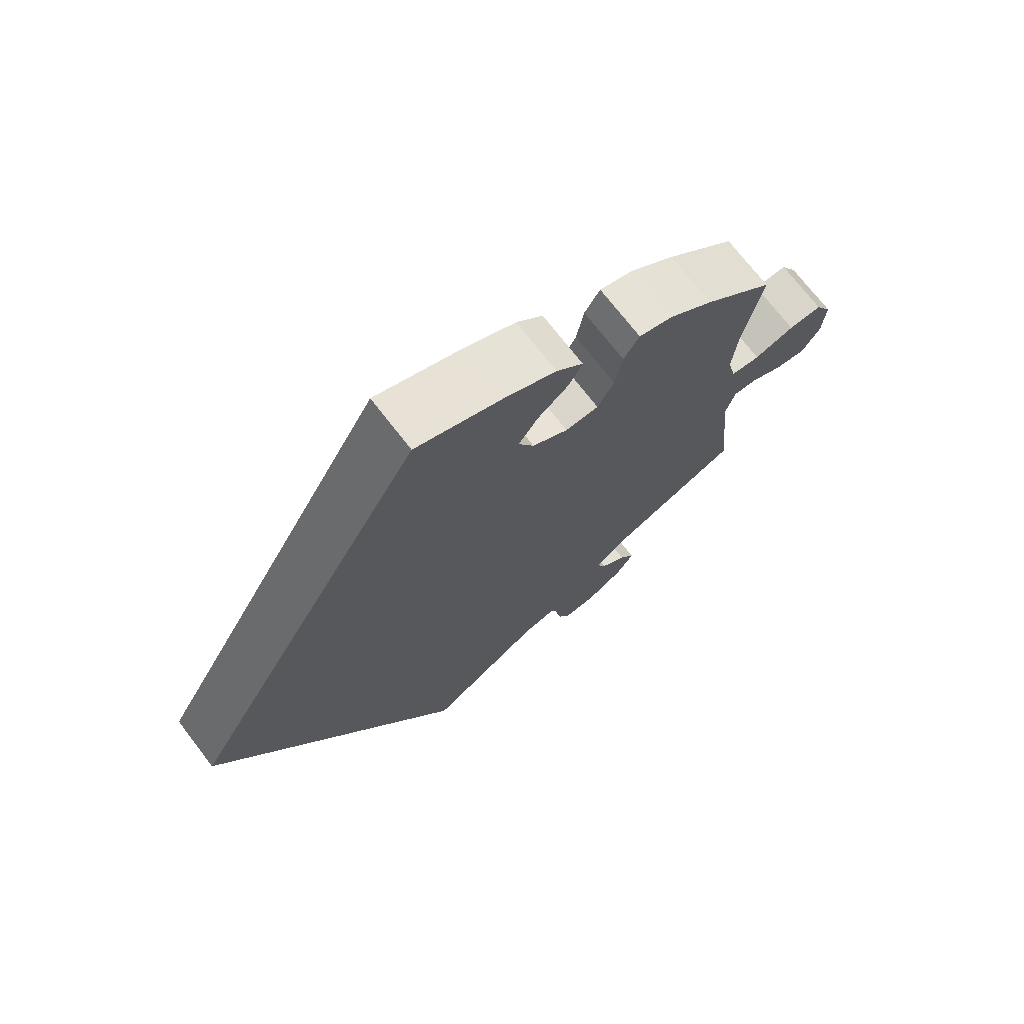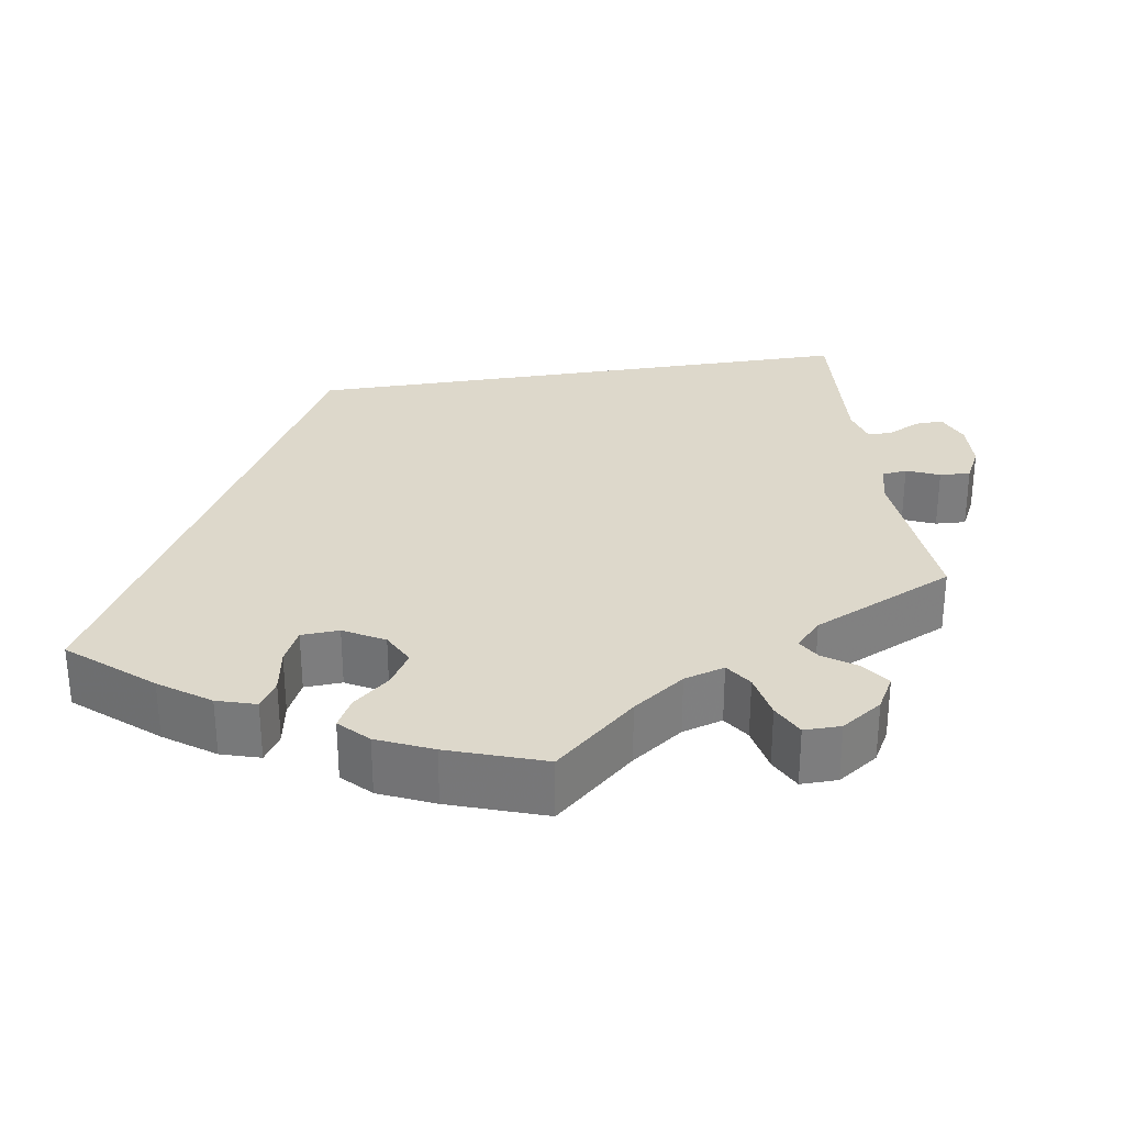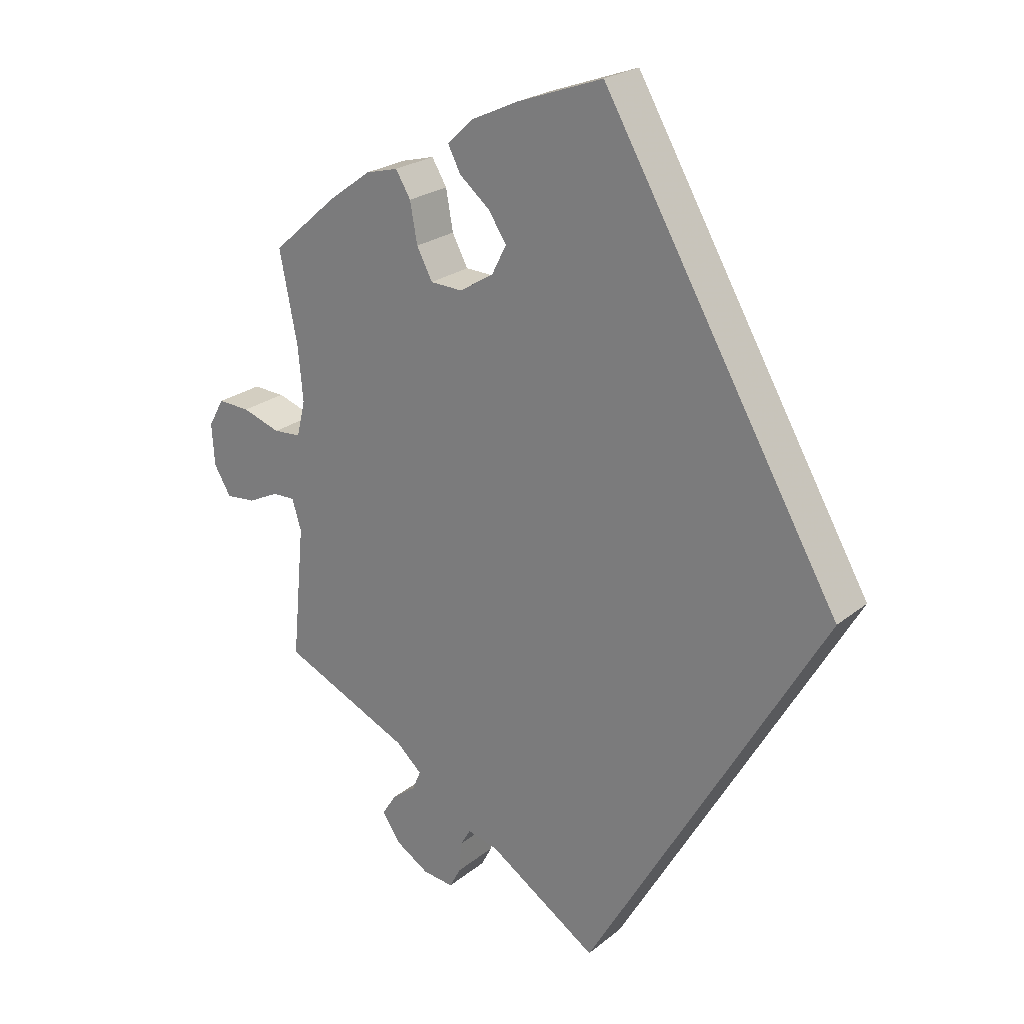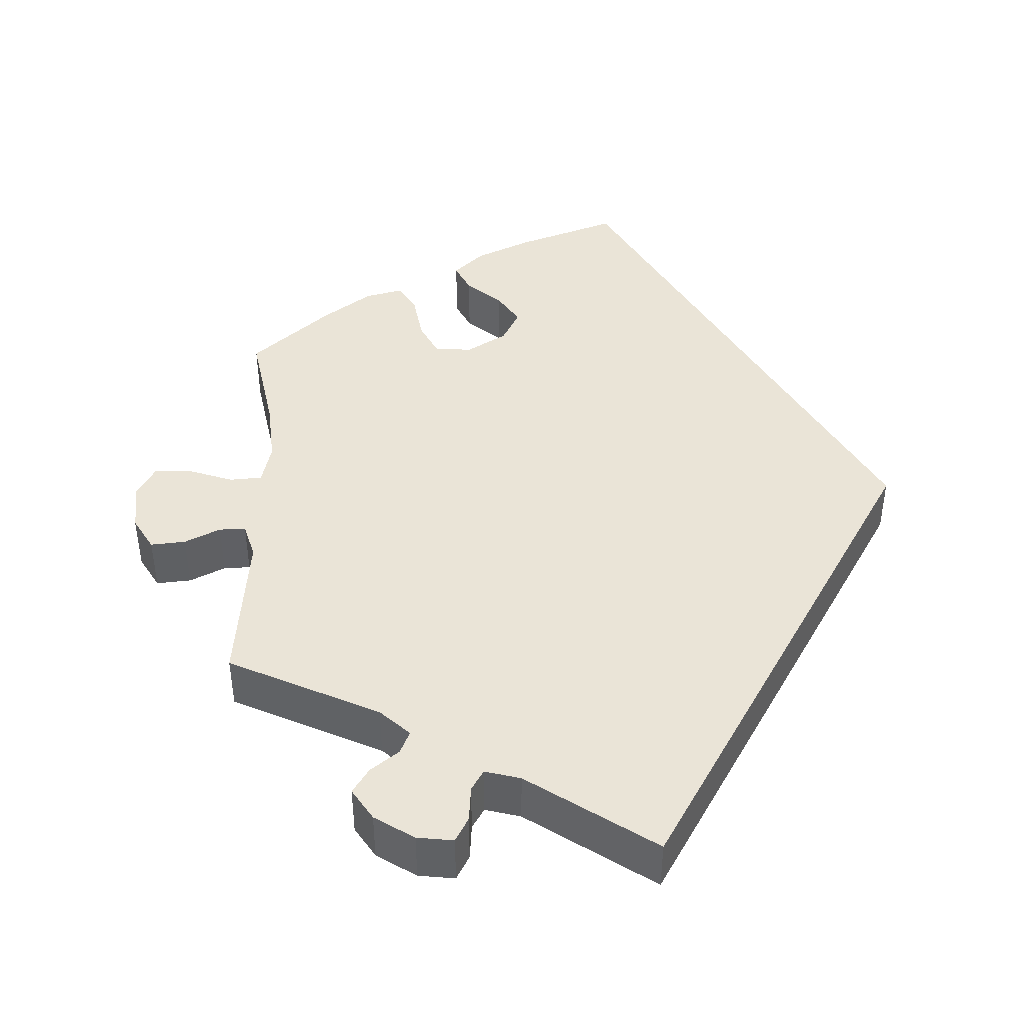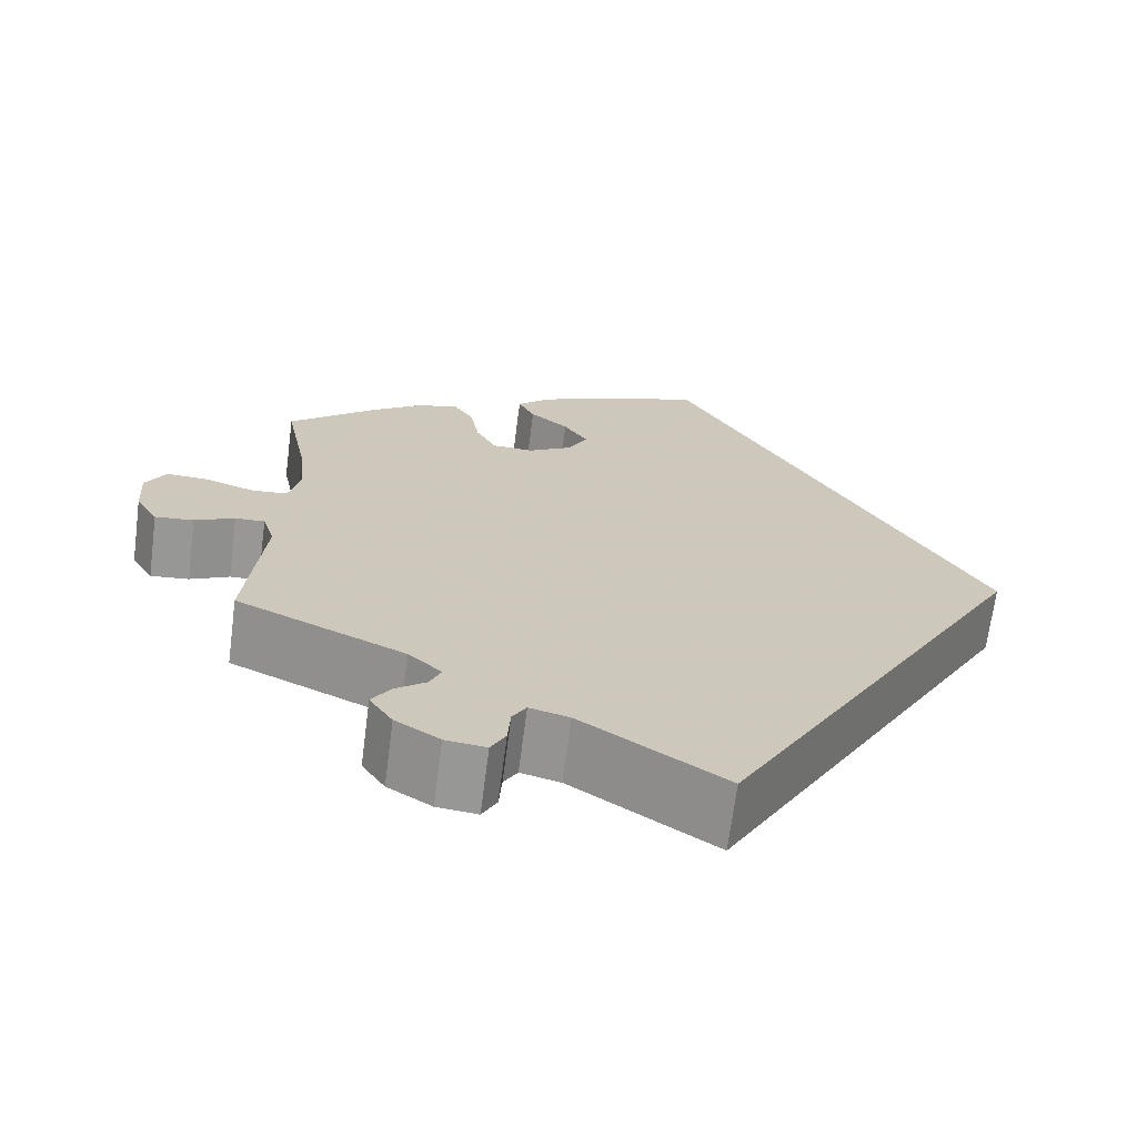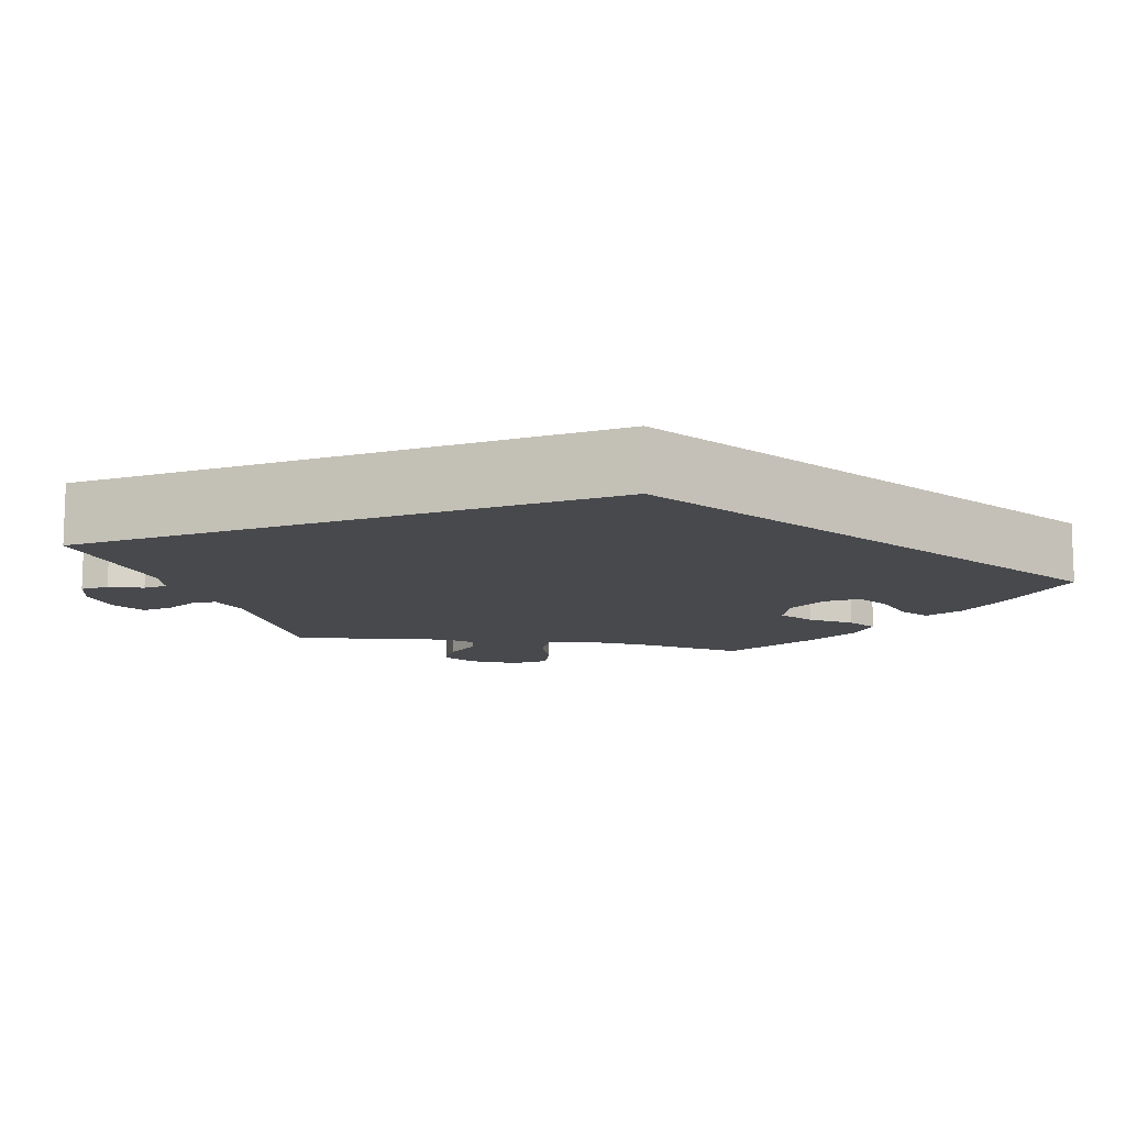
<metadata>
{"format":"obj","ext":"obj","renderer":"f3d","projection":"perspective","resolution":1024,"background":"white","views":[{"elev":72.0,"azim":-37.6,"up":"+Z"},{"elev":31.2,"azim":51.1,"up":"+Y"},{"elev":23.4,"azim":-142.9,"up":"+Z"},{"elev":43.9,"azim":178.5,"up":"+Y"},{"elev":-68.4,"azim":172.6,"up":"+Z"},{"elev":-12.4,"azim":-99.6,"up":"+Y"}]}
</metadata>
<code>
v -0.001 0.07 0.578
v 0.119 0.07 0.535
v 0.186 0.07 0.504
v 0.222 0.07 0.47
v 0.204 0.07 0.435
v 0.162 0.07 0.4
v 0.136 0.07 0.361
v 0.157 0.07 0.32
v 0.205 0.07 0.291
v 0.25 0.07 0.293
v 0.272 0.07 0.335
v 0.282 0.07 0.391
v 0.303 0.07 0.426
v 0.349 0.07 0.414
v 0.408 0.07 0.371
v 0.501 0.07 0.29
v 0.476 0.07 0.163
v 0.469 0.07 0.087
v 0.481 0.07 0.037
v 0.52 0.07 0.034
v 0.574 0.07 0.052
v 0.619 0.07 0.054
v 0.641 0.07 0.015
v 0.637 0.07 -0.044
v 0.613 0.07 -0.084
v 0.571 0.07 -0.08
v 0.528 0.07 -0.059
v 0.496 0.07 -0.058
v 0.483 0.07 -0.101
v 0.501 0.07 -0.289
v 0.319 0.07 -0.372
v 0.283 0.07 -0.405
v 0.295 0.07 -0.433
v 0.329 0.07 -0.459
v 0.349 0.07 -0.49
v 0.324 0.07 -0.528
v 0.276 0.07 -0.558
v 0.232 0.07 -0.563
v 0.216 0.07 -0.533
v 0.213 0.07 -0.49
v 0.198 0.07 -0.465
v 0.155 0.07 -0.476
v 0 0.07 -0.578
v -0.334 0.07 0
v -0.001 0 0.578
v 0.119 0 0.535
v 0.186 0 0.504
v 0.222 0 0.47
v 0.204 0 0.435
v 0.162 0 0.4
v 0.136 0 0.361
v 0.157 0 0.32
v 0.205 0 0.291
v 0.25 0 0.293
v 0.272 0 0.335
v 0.282 0 0.391
v 0.303 0 0.426
v 0.349 0 0.414
v 0.408 0 0.371
v 0.501 0 0.29
v 0.476 0 0.163
v 0.469 0 0.087
v 0.481 0 0.037
v 0.52 0 0.034
v 0.574 0 0.052
v 0.619 0 0.054
v 0.641 0 0.015
v 0.637 0 -0.044
v 0.613 0 -0.084
v 0.571 0 -0.08
v 0.528 0 -0.059
v 0.496 0 -0.058
v 0.483 0 -0.101
v 0.501 0 -0.289
v 0.319 0 -0.372
v 0.283 0 -0.405
v 0.295 0 -0.433
v 0.329 0 -0.459
v 0.349 0 -0.49
v 0.324 0 -0.528
v 0.276 0 -0.558
v 0.232 0 -0.563
v 0.216 0 -0.533
v 0.213 0 -0.49
v 0.198 0 -0.465
v 0.155 0 -0.476
v 0 0 -0.578
v -0.334 0 0
f 42 43 44 1
f 41 42 1 2
f 40 41 2
f 37 38 39 40
f 33 34 35 36
f 32 33 36 37
f 29 30 31
f 28 29 31 32
f 24 25 26 27
f 24 27 28
f 23 24 28
f 20 21 22 23
f 19 20 23 28
f 18 19 28 32
f 14 15 16 17
f 14 17 18 32
f 11 12 13 14
f 10 11 14 32
f 3 4 5 6
f 3 6 7
f 2 3 7
f 40 2 7
f 37 40 7 8
f 9 10 32 37
f 8 9 37
f 45 88 87 86
f 46 45 86 85
f 46 85 84
f 84 83 82 81
f 80 79 78 77
f 81 80 77 76
f 75 74 73
f 76 75 73 72
f 71 70 69 68
f 72 71 68
f 72 68 67
f 67 66 65 64
f 72 67 64 63
f 76 72 63 62
f 61 60 59 58
f 76 62 61 58
f 58 57 56 55
f 76 58 55 54
f 50 49 48 47
f 51 50 47
f 51 47 46
f 51 46 84
f 52 51 84 81
f 81 76 54 53
f 81 53 52
f 1 45 46 2
f 2 46 47 3
f 3 47 48 4
f 4 48 49 5
f 5 49 50 6
f 6 50 51 7
f 7 51 52 8
f 8 52 53 9
f 9 53 54 10
f 10 54 55 11
f 11 55 56 12
f 12 56 57 13
f 13 57 58 14
f 14 58 59 15
f 15 59 60 16
f 16 60 61 17
f 17 61 62 18
f 18 62 63 19
f 19 63 64 20
f 20 64 65 21
f 21 65 66 22
f 22 66 67 23
f 23 67 68 24
f 24 68 69 25
f 25 69 70 26
f 26 70 71 27
f 27 71 72 28
f 28 72 73 29
f 29 73 74 30
f 30 74 75 31
f 31 75 76 32
f 32 76 77 33
f 33 77 78 34
f 34 78 79 35
f 35 79 80 36
f 36 80 81 37
f 37 81 82 38
f 38 82 83 39
f 39 83 84 40
f 40 84 85 41
f 41 85 86 42
f 42 86 87 43
f 43 87 88 44
f 44 88 45 1

</code>
